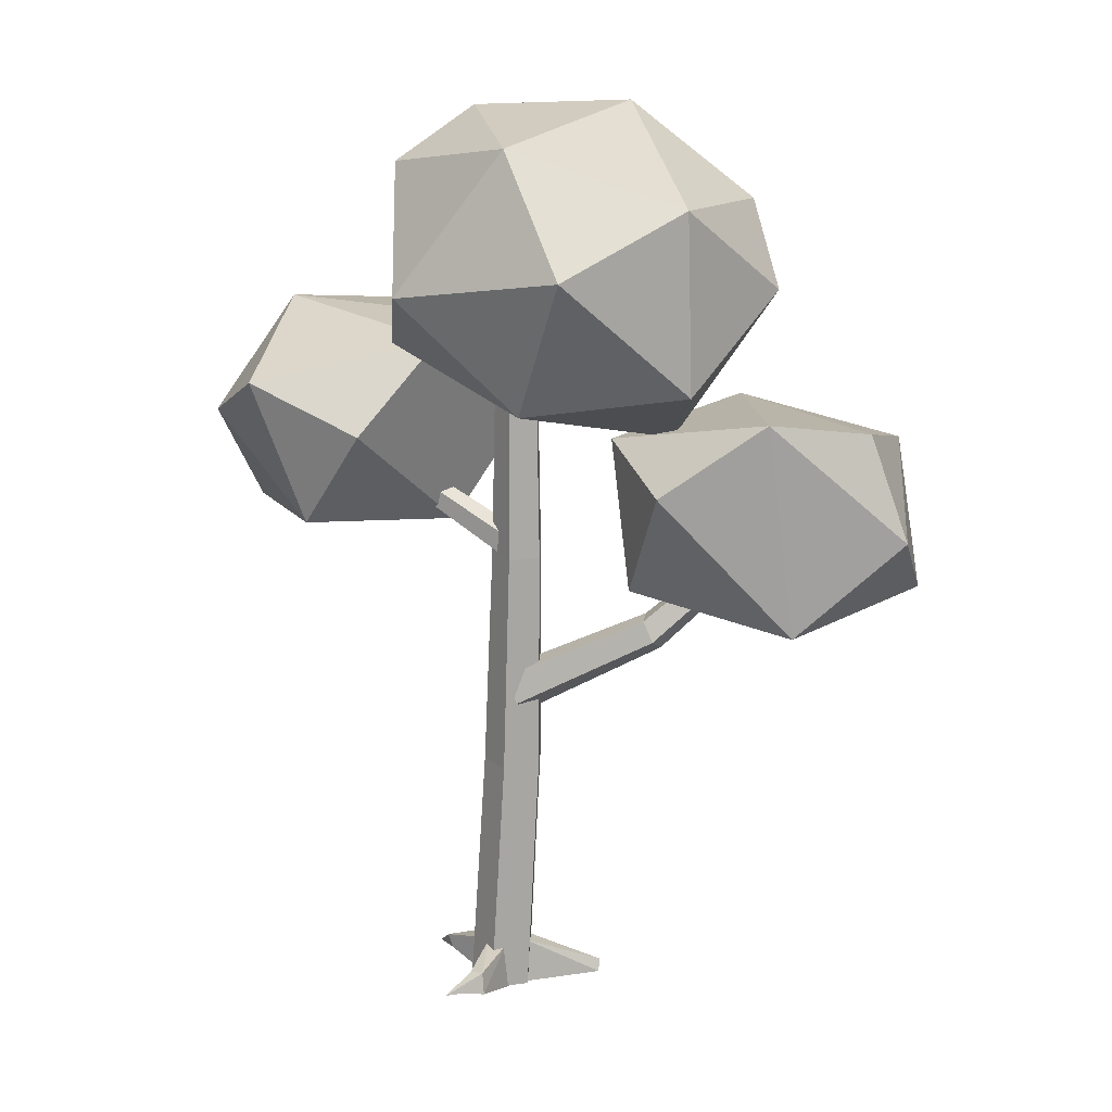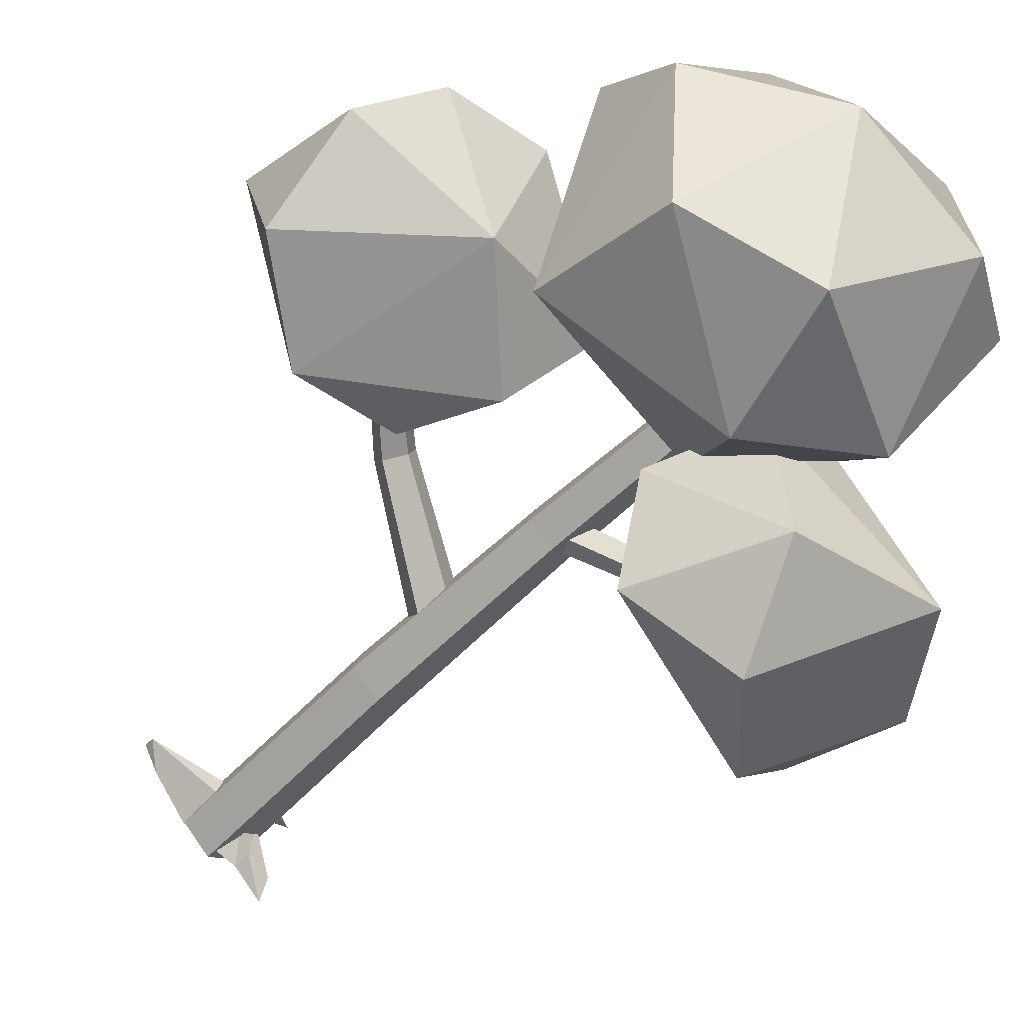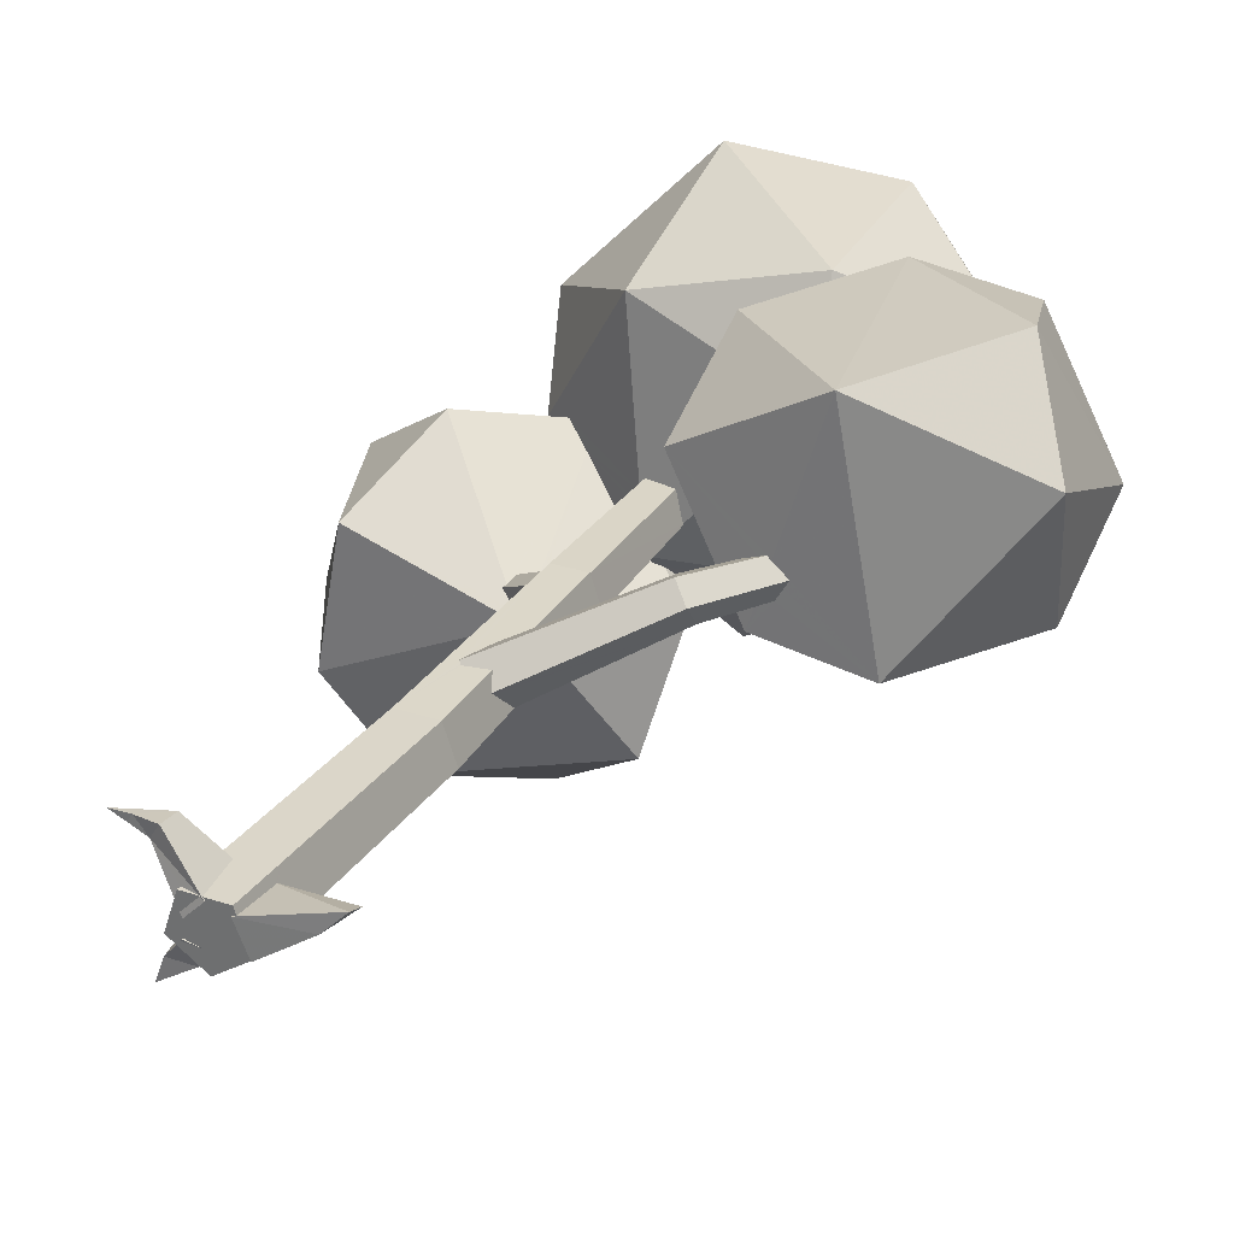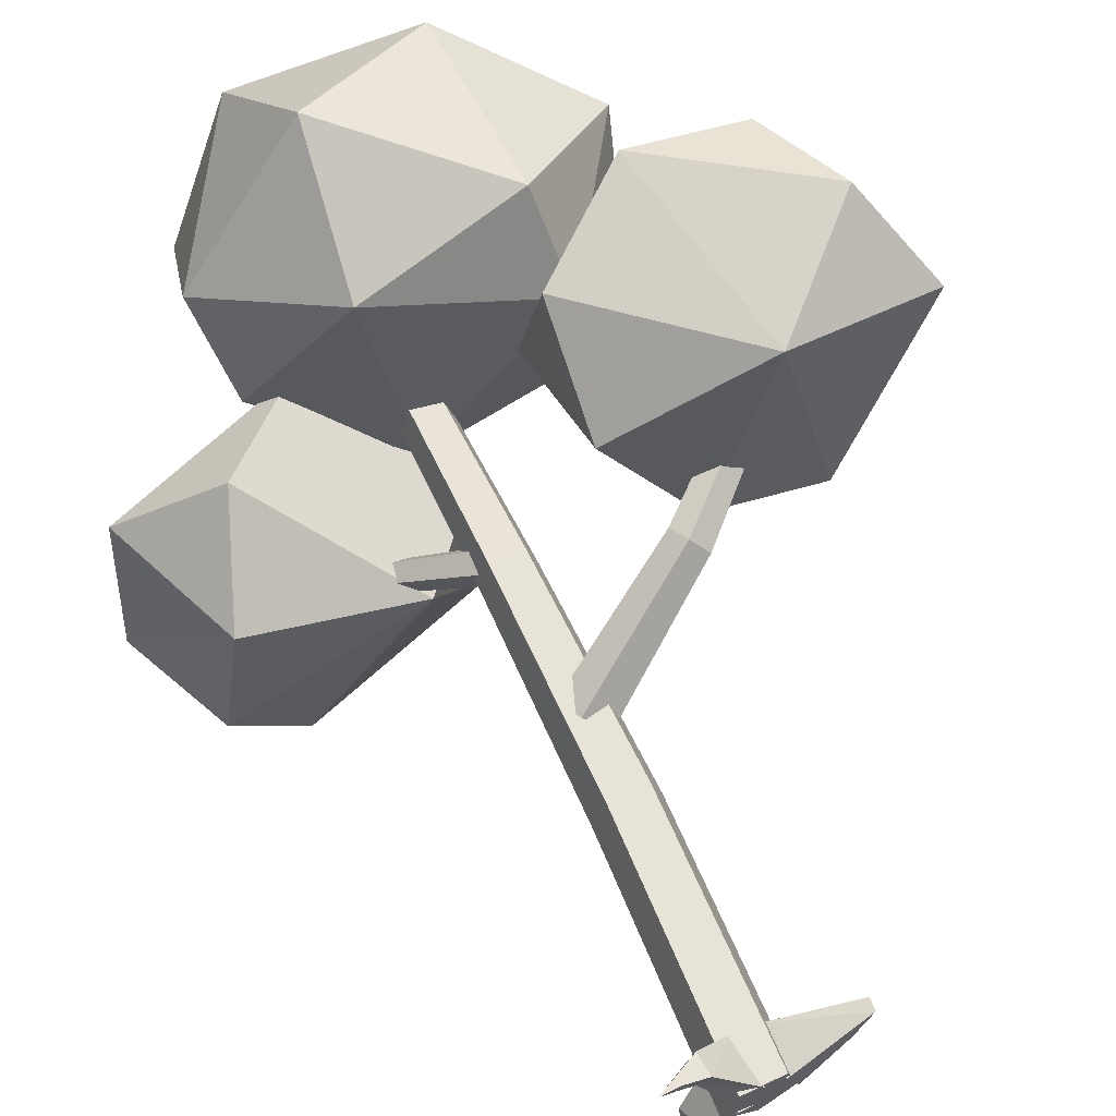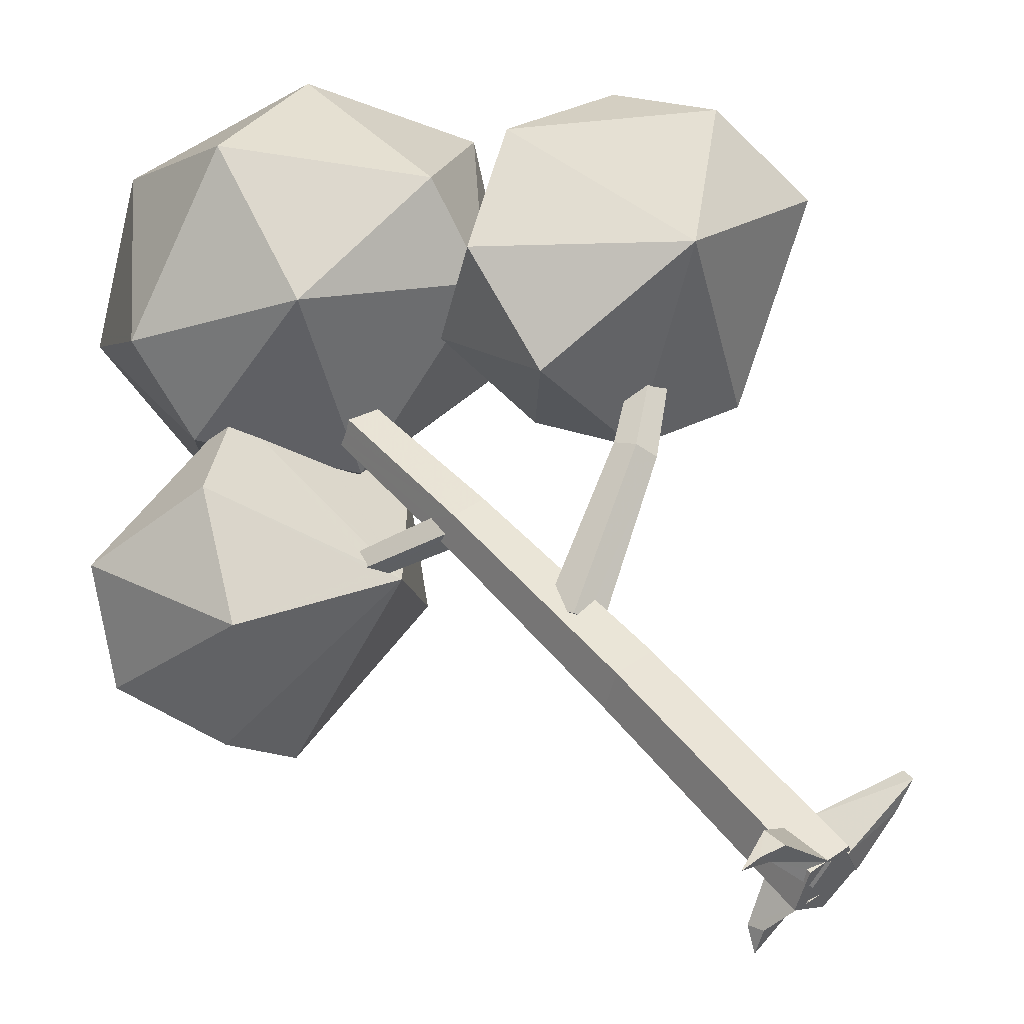
<metadata>
{"format":"obj","ext":"obj","renderer":"f3d","projection":"perspective","resolution":1024,"background":"white","views":[{"elev":17.3,"azim":-15.6,"up":"+Y"},{"elev":-56.8,"azim":134.9,"up":"+Z"},{"elev":31.8,"azim":24.8,"up":"+Z"},{"elev":63.1,"azim":-26.1,"up":"+Z"},{"elev":46.5,"azim":-38.6,"up":"+Z"}]}
</metadata>
<code>
o Object.1
v -0.4591 0.8566 -0.1497
v -0.3603 2.336 -0.1842
v -0.2164 0.8566 0.02675
v -0.128 2.336 -0.01553
v -0.2167 2.336 0.2575
v -0.3091 0.8566 0.312
v -0.6091 0.8566 0.312
v -0.5038 2.336 0.2575
v -0.1902 5.222 0.1335
v -0.1912 4.059 0.2028
v -0.1385 5.191 -0.02365
v -0.1152 4.059 -0.03105
v -0.1256 5.183 -0.0627
v -0.123 5.185 -0.07118
v -0.7019 0.8566 0.02675
v -0.5925 2.336 -0.01553
v -0.7322 0.4458 0.03846
v -0.6749 0.7576 0.004658
v -0.6673 0.4776 -0.008003
v -0.6668 0.4624 -0.00872
v -0.6299 0.4764 -0.03523
v -0.5222 0.5139 -0.1125
v -0.4866 0.4458 -0.1401
v -0.6492 0.7563 -0.01409
v -0.4971 0.5226 -0.1305
v -0.6415 0.7558 -0.01971
v -0.5489 0.7585 -0.08695
v -0.545 0.7124 -0.09089
v -0.5131 4.059 -0.03105
v -0.506 4.105 -0.03667
v -0.4365 4.059 -0.08671
v -0.2989 5.201 -0.1996
v -0.3141 4.059 -0.1756
v -0.3364 5.212 -0.1725
v -0.4191 4.059 -0.09937
v -0.4187 4.06 -0.09961
v -0.3516 4.179 -0.1498
v -0.3597 4.195 -0.1439
v -0.4333 4.335 -0.09209
v -0.4722 4.326 -0.06378
v -0.5114 4.109 -0.03273
v -0.4722 5.276 -0.07453
v -0.5044 4.318 -0.04025
v -0.4118 5.235 -0.118
v -0.1499 5.184 -0.09077
v -0.2592 5.196 -0.1706
v -0.4371 4.059 0.2028
v -0.2335 5.231 0.1331
v -0.4059 5.267 0.1309
v -0.4898 4.089 0.03643
v -0.4954 4.094 0.01851
v -0.4611 5.272 -0.03989
v -0.4889 4.101 0.03726
v -0.4788 4.256 0.04718
v -0.4873 4.276 0.01803
v -0.4364 5.261 0.03798
v 0.7059 3.47 0.4383
v 0.9629 3.767 0.5028
v 1.025 3.757 0.5025
v 0.8268 3.803 0.5064
v 0.926 3.773 0.503
v 0.6069 3.619 0.4651
v -0.3957 2.882 0.2603
v -0.3189 3.16 0.2313
v -0.3847 2.993 0.2366
v 0.5314 3.608 0.6293
v -0.4107 2.927 0.2388
v 0.5837 3.451 0.7041
v -0.1788 2.821 0.1474
v -0.1751 2.831 0.1362
v 0.6915 3.366 0.5861
v -0.1239 2.974 -0.01935
v -0.2037 3.212 0.2297
v -0.2281 3.201 0.23
v -0.165 3.213 0.1106
v -0.1505 3.214 0.06569
v -0.3778 2.868 0.2407
v -0.2084 2.897 0.2397
v -0.1869 2.842 0.1728
v -0.1268 3 -0.01015
v 0.9075 3.799 0.7227
v 0.7982 3.827 0.6673
v 0.9646 3.785 0.7515
v 1.076 3.754 0.5928
v 1.109 3.752 0.653
v 0.8054 3.821 0.6268
v 0.9928 3.774 0.7292
v 1.023 3.768 0.7097
v -0.7027 4.42 -0.3699
v -0.745 4.372 -0.3537
v -0.7525 4.364 -0.3511
v -0.424 4.051 -0.09603
v -0.7909 4.324 -0.3384
v -0.792 4.324 -0.3384
v -0.8889 4.464 -0.2478
v -0.8952 4.428 -0.253
v -0.9124 4.404 -0.2659
v -0.8777 4.53 -0.2386
v -0.7567 4.546 -0.3061
v -0.7276 4.478 -0.3406
v -0.8567 4.367 -0.2994
v -0.8166 4.538 -0.2723
v -0.7706 4.544 -0.2978
v -0.3864 2.883 0.2401
v -0.4001 2.908 0.2394
v -0.6393 0.7171 -0.1977
v -0.6402 0.5767 -0.2243
v -0.8937 0.5721 -0.397
v -0.833 0.5754 -0.2212
v -0.8641 0.6815 -0.2528
v -0.5316 0.7769 0.315
v -0.7705 0.5428 0.5993
v -0.5274 0.7343 0.3165
v -0.4992 0.4458 0.3271
v -0.4825 0.4346 0.3111
v -0.4837 0.4458 0.3108
v -0.7737 0.7153 0.5661
v -0.85 0.6992 0.4844
v -1.081 0.5691 0.5885
v -0.6494 0.786 0.2065
v -0.6531 0.7103 0.2145
v -0.6637 0.491 0.2379
v -0.6233 0.4458 0.1845
v -0.6138 0.4458 0.1715
v -0.6132 0.4345 0.171
v -0.5594 0.7821 0.3147
v -0.615 0.7749 0.3151
v -0.5331 0.7855 0.3146
v -0.6318 0.7811 0.2617
v -0.6456 0.7861 0.2177
v -0.9377 0.5725 0.5909
v -0.9733 0.572 0.5365
v 0.2623 0.6188 0.3909
v -0.291 0.7837 0.2452
v 0.247 0.5215 0.4214
v -0.2919 0.7784 0.2469
v 0.09833 0.4896 0.2649
v -0.2434 0.7478 0.09292
v -0.2435 0.773 0.0971
v -0.8487 0.5683 0.4817
v -0.6652 0.4641 0.2398
v -0.6331 0.4458 0.1973
v -0.6262 0.4458 0.04395
v -0.6366 0.4458 0.03022
v -0.6256 0.4346 0.04371
v -0.6423 0.4458 0.02245
v -0.3426 0.4346 0.2686
v -0.3176 0.4458 0.2743
v -0.342 0.4458 0.2675
v -0.2932 0.761 0.2483
v -0.2488 0.4346 0.03141
v -0.241 0.4458 0.03858
v -0.2503 0.4458 0.03249
v -0.241 0.4461 0.03858
v -0.6384 0.4458 0.3271
v -0.6361 0.4773 0.3261
v -0.3348 0.4458 0.3271
v -0.5168 0.447 0.3271
v -0.5134 0.4458 0.3271
v -0.2409 0.4458 0.03846
v 0.4943 5.149 0.6559
v 0.4938 5.183 0.9132
v -0.622 5.455 1.215
v -0.3749 5.196 -0.3517
v -1.097 5.69 0.1655
v -1.299 5.812 0.06736
v -1.223 5.763 0.05661
v -1.23 5.766 0.03619
v -0.9227 5.57 0.03535
v -0.5268 5.298 -0.2828
v 1.45 6.245 0.9737
v 0.736 5.228 0.8732
v 1.207 5.389 -0.3199
v 0.8069 5.202 0.5694
v 0.5843 5.592 1.528
v -0.4727 6.518 1.743
v -0.00451 5.848 -1.181
v 1.231 6.557 -0.7645
v 0.6566 5.227 0.9937
v -1.427 6.277 0.7161
v -1.215 7.154 -0.103
v -0.8953 6.371 -0.9796
v 0.3329 6.938 -1.168
v 1.43 6.85 0.4382
v 0.5822 7.565 0.01553
v -0.5434 7.523 -0.3589
v -0.6674 7.362 1.005
v 0.5522 6.946 1.498
v -0.1868 5.389 -0.5815
v -0.2323 5.448 -0.671
v -0.3486 5.243 -0.4105
v -0.2786 5.279 -0.4474
v -0.397 5.246 -0.3784
v -0.4617 5.842 -0.8419
v -0.6735 5.871 -0.712
v -1.135 5.851 -0.1616
v -0.7222 5.878 -0.6638
v -0.7288 4.263 -0.3891
v -0.0493 5.096 -0.6374
v -1.642 5.168 0.3585
v -1.973 4.407 -0.09555
v -2.357 5.508 -0.2042
v -0.1925 4.718 -1.441
v -0.5765 5.819 -1.55
v -1.59 4.405 -1.762
v -0.9075 5.059 -2.004
v -1.821 5.964 -1.256
v -2.5 5.13 -1.008
v -2.145 4.373 -1.153
v 1.31 3.781 1.806
v 2.114 4.512 2.004
v 1.09 5.422 1.787
v 0.322 4.865 1.559
v 0.2584 4.035 1.11
v 0.2654 5.097 0.6169
v 2.493 3.969 1.395
v 2.5 5.031 0.9019
v 1.669 3.644 0.2249
v 2.436 4.201 0.4534
v 1.448 5.284 0.206
v 0.6443 4.554 0.007883
v 0.8542 3.771 0.2595
v 1.904 5.295 1.752
v -0.3412 0.4458 0.262
v -0.5134 0.4458 0.3256
v -0.6102 0.4458 0.1752
v -0.6214 0.4458 0.04168
v -0.5217 0.4458 0.01624
v -0.6268 0.4458 0.02245
f 1 2 3
f 3 2 4
f 4 5 3
f 5 6 3
f 7 6 8
f 5 8 6
f 9 10 11
f 12 13 10
f 12 14 13
f 11 10 13
f 7 8 15
f 15 8 16
f 15 16 1
f 1 16 2
f 17 15 18
f 17 18 19
f 17 19 20
f 20 21 22
f 20 22 23
f 17 20 23
f 24 18 15
f 22 25 23
f 26 24 15
f 27 26 15
f 25 28 27
f 1 23 25
f 1 25 27
f 1 27 15
f 29 30 31
f 32 33 34
f 35 36 37
f 37 34 33
f 35 37 33
f 34 37 38
f 34 38 39
f 34 39 40
f 29 41 30
f 42 40 43
f 40 42 44
f 40 44 34
f 45 14 12
f 46 45 12
f 33 32 46
f 33 46 12
f 47 10 48
f 9 48 10
f 47 48 49
f 29 47 50
f 29 50 51
f 29 51 41
f 43 52 42
f 53 50 47
f 54 53 47
f 43 55 54
f 52 43 54
f 52 54 47
f 49 56 47
f 47 56 52
f 57 58 59
f 57 60 61
f 57 61 58
f 60 57 62
f 63 64 65
f 63 66 64
f 65 67 63
f 63 68 66
f 57 69 70
f 69 57 71
f 57 70 72
f 62 73 74
f 62 75 73
f 62 76 75
f 62 74 64
f 64 66 62
f 68 63 71
f 63 77 78
f 71 63 78
f 71 78 79
f 71 79 69
f 62 72 80
f 72 62 57
f 62 80 76
f 68 81 82
f 82 66 68
f 68 83 81
f 71 84 85
f 84 71 57
f 57 59 84
f 62 86 60
f 62 66 86
f 82 86 66
f 68 87 83
f 68 88 87
f 88 68 71
f 71 85 88
f 37 36 89
f 90 89 36
f 91 90 36
f 35 92 91
f 36 35 91
f 93 91 92
f 94 93 92
f 53 95 50
f 96 50 95
f 97 50 96
f 95 53 98
f 54 98 53
f 99 39 100
f 38 100 39
f 100 38 89
f 37 89 38
f 92 101 94
f 101 92 31
f 101 31 30
f 101 30 41
f 101 41 51
f 97 51 50
f 51 97 101
f 98 54 55
f 55 102 98
f 39 103 102
f 39 99 103
f 102 40 39
f 102 43 40
f 102 55 43
f 16 8 29
f 8 47 29
f 78 77 5
f 73 64 74
f 10 64 73
f 10 65 64
f 8 104 105
f 8 77 104
f 8 5 77
f 8 67 47
f 8 105 67
f 65 47 67
f 10 47 65
f 4 2 12
f 2 33 12
f 2 16 33
f 16 29 31
f 16 31 92
f 16 92 35
f 16 35 33
f 12 73 75
f 10 73 12
f 78 5 79
f 79 5 69
f 4 69 5
f 4 70 69
f 4 72 70
f 80 12 76
f 72 12 80
f 4 12 72
f 12 75 76
f 106 107 108
f 106 26 27
f 109 110 108
f 107 28 25
f 111 112 113
f 114 113 112
f 114 115 116
f 112 115 114
f 110 26 106
f 110 24 26
f 110 18 24
f 117 118 119
f 120 121 118
f 122 118 121
f 123 124 125
f 117 126 127
f 117 128 126
f 129 117 127
f 130 117 129
f 112 117 131
f 118 132 119
f 133 134 135
f 136 135 134
f 137 138 139
f 133 137 139
f 137 133 135
f 112 131 140
f 140 131 132
f 120 118 130
f 117 130 118
f 140 122 141
f 122 140 118
f 142 123 125
f 118 140 132
f 112 111 128
f 128 117 112
f 119 131 117
f 143 144 145
f 18 110 19
f 110 109 19
f 20 19 109
f 144 146 145
f 27 28 106
f 107 106 28
f 108 110 106
f 147 148 149
f 150 135 136
f 148 135 150
f 147 135 148
f 133 139 134
f 151 152 137
f 152 151 153
f 137 152 154
f 137 154 138
f 17 155 141
f 17 141 122
f 17 122 121
f 7 129 127
f 156 141 155
f 15 130 129
f 7 15 129
f 17 121 120
f 120 130 15
f 17 120 15
f 128 7 126
f 157 111 113
f 157 128 111
f 6 128 157
f 6 7 128
f 127 126 7
f 157 113 114
f 155 158 156
f 155 159 158
f 160 138 154
f 160 139 138
f 139 3 134
f 160 3 139
f 6 134 3
f 6 136 134
f 6 150 136
f 6 157 150
f 148 150 157
f 160 154 152
f 23 1 160
f 160 1 3
f 9 11 13
f 161 9 13
f 48 9 161
f 49 48 161
f 49 161 162
f 49 162 163
f 56 49 163
f 46 32 164
f 45 46 164
f 164 32 34
f 164 34 44
f 165 166 167
f 168 167 166
f 56 169 52
f 44 170 164
f 163 165 56
f 169 56 165
f 166 165 163
f 170 44 42
f 42 52 169
f 170 42 169
f 171 172 173
f 174 173 172
f 163 175 176
f 173 177 178
f 175 179 172
f 172 171 175
f 166 180 181
f 177 182 183
f 184 178 185
f 178 183 185
f 185 183 186
f 186 187 185
f 186 181 187
f 187 188 185
f 187 176 188
f 188 184 185
f 188 171 184
f 173 178 184
f 182 186 183
f 180 187 181
f 175 171 188
f 178 177 183
f 182 181 186
f 182 166 181
f 180 176 187
f 180 163 176
f 176 175 188
f 171 173 184
f 189 190 177
f 164 191 192
f 173 164 192
f 173 192 189
f 173 189 177
f 191 164 193
f 194 195 182
f 177 190 194
f 177 194 182
f 168 166 196
f 195 197 182
f 182 197 196
f 182 196 166
f 170 193 164
f 166 163 180
f 13 174 161
f 14 45 173
f 13 14 173
f 174 13 173
f 164 173 45
f 175 163 179
f 162 179 163
f 89 90 198
f 99 169 103
f 100 169 99
f 89 169 100
f 170 169 89
f 198 170 89
f 198 193 170
f 198 191 193
f 198 192 191
f 198 199 192
f 200 169 165
f 200 96 169
f 93 90 91
f 93 198 90
f 95 169 96
f 98 169 95
f 102 169 98
f 103 169 102
f 201 97 200
f 201 101 97
f 201 94 101
f 94 198 93
f 201 198 94
f 96 200 97
f 200 165 167
f 167 202 200
f 199 203 204
f 198 205 203
f 206 205 207
f 205 208 207
f 205 209 208
f 208 202 207
f 204 206 207
f 203 205 206
f 201 208 209
f 207 196 197
f 207 195 194
f 207 197 195
f 194 204 207
f 203 206 204
f 205 198 209
f 198 201 209
f 201 202 208
f 201 200 202
f 202 168 196
f 202 167 168
f 196 207 202
f 194 190 204
f 199 190 189
f 199 204 190
f 203 199 198
f 199 189 192
f 210 211 212
f 210 212 213
f 210 213 214
f 213 212 215
f 211 216 217
f 210 218 216
f 219 218 220
f 218 221 220
f 218 222 221
f 221 215 220
f 217 219 220
f 216 218 219
f 214 221 222
f 212 223 220
f 223 217 220
f 216 219 217
f 59 222 218
f 84 59 218
f 85 84 218
f 210 87 88
f 210 88 85
f 210 85 218
f 222 59 58
f 222 58 61
f 222 61 60
f 222 60 86
f 222 86 82
f 81 83 214
f 82 81 214
f 222 82 214
f 210 214 83
f 210 83 87
f 214 215 221
f 214 213 215
f 161 174 215
f 172 220 174
f 179 220 172
f 212 220 179
f 220 215 174
f 215 162 161
f 162 212 179
f 215 212 162
f 223 211 217
f 216 211 210
f 212 211 223
f 132 131 119
f 135 147 137
f 147 151 137
f 151 147 153
f 224 153 147
f 149 224 147
f 158 159 140
f 159 225 115
f 112 140 159
f 112 159 115
f 115 142 125
f 156 158 140
f 141 156 140
f 142 115 225
f 116 115 226
f 125 226 115
f 226 125 124
f 227 143 145
f 145 228 227
f 145 229 228
f 107 25 22
f 107 22 21
f 145 146 229
f 21 109 107
f 109 21 20
f 107 109 108
f 105 104 63
f 67 105 63
f 77 63 104
f 226 124 17
f 116 226 17
f 157 114 116
f 157 116 17
f 159 155 225
f 160 153 23
f 143 227 228
f 157 143 228
f 157 228 23
f 17 124 123
f 17 123 142
f 142 225 155
f 17 142 155
f 143 17 144
f 153 160 152
f 23 153 224
f 23 224 149
f 149 148 157
f 23 149 157
f 23 228 229
f 23 229 146
f 146 144 17
f 23 146 17
f 17 143 157

</code>
